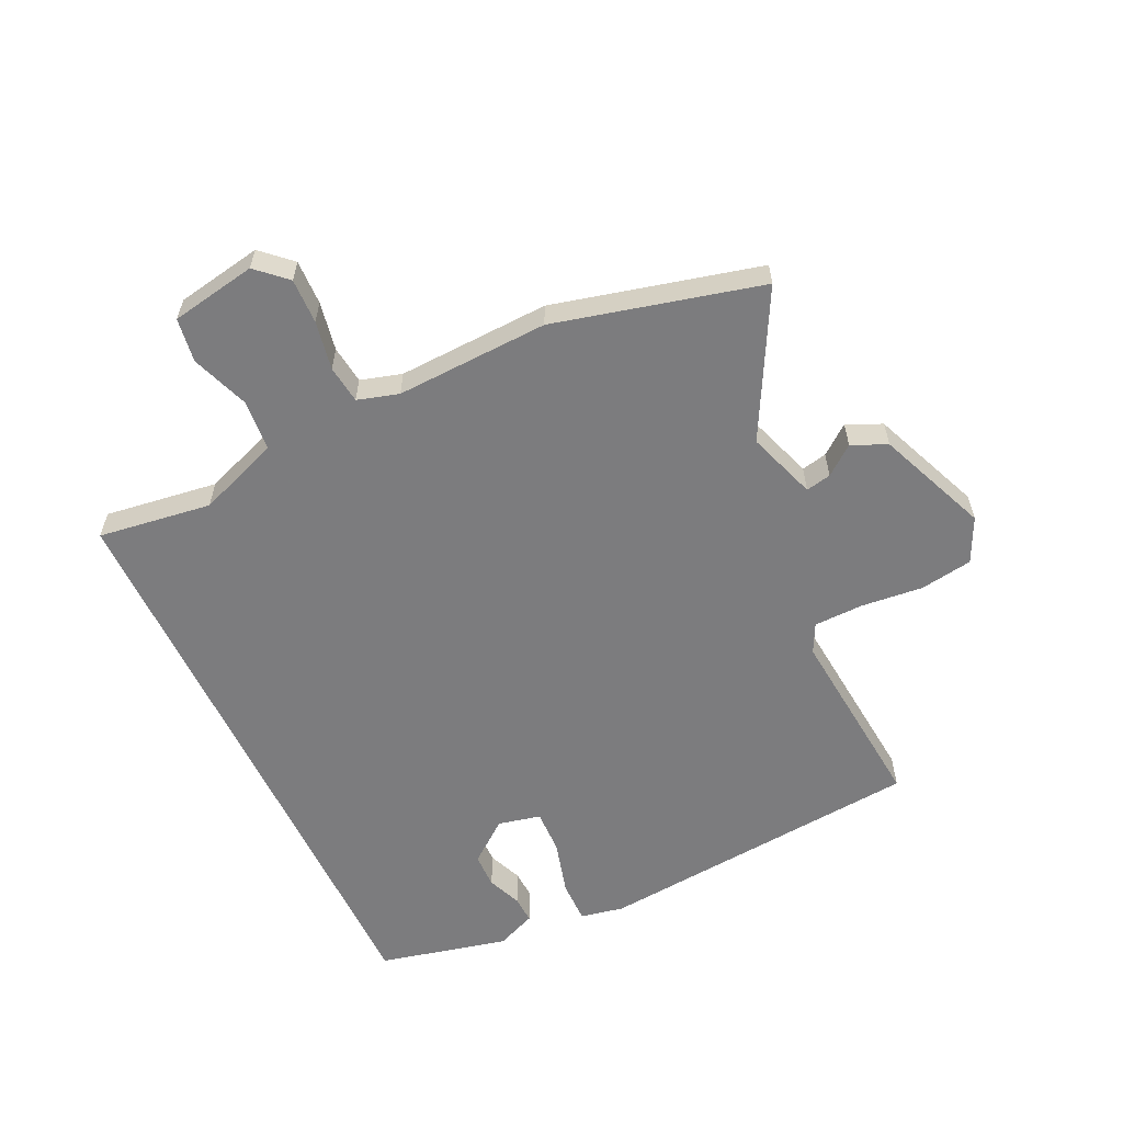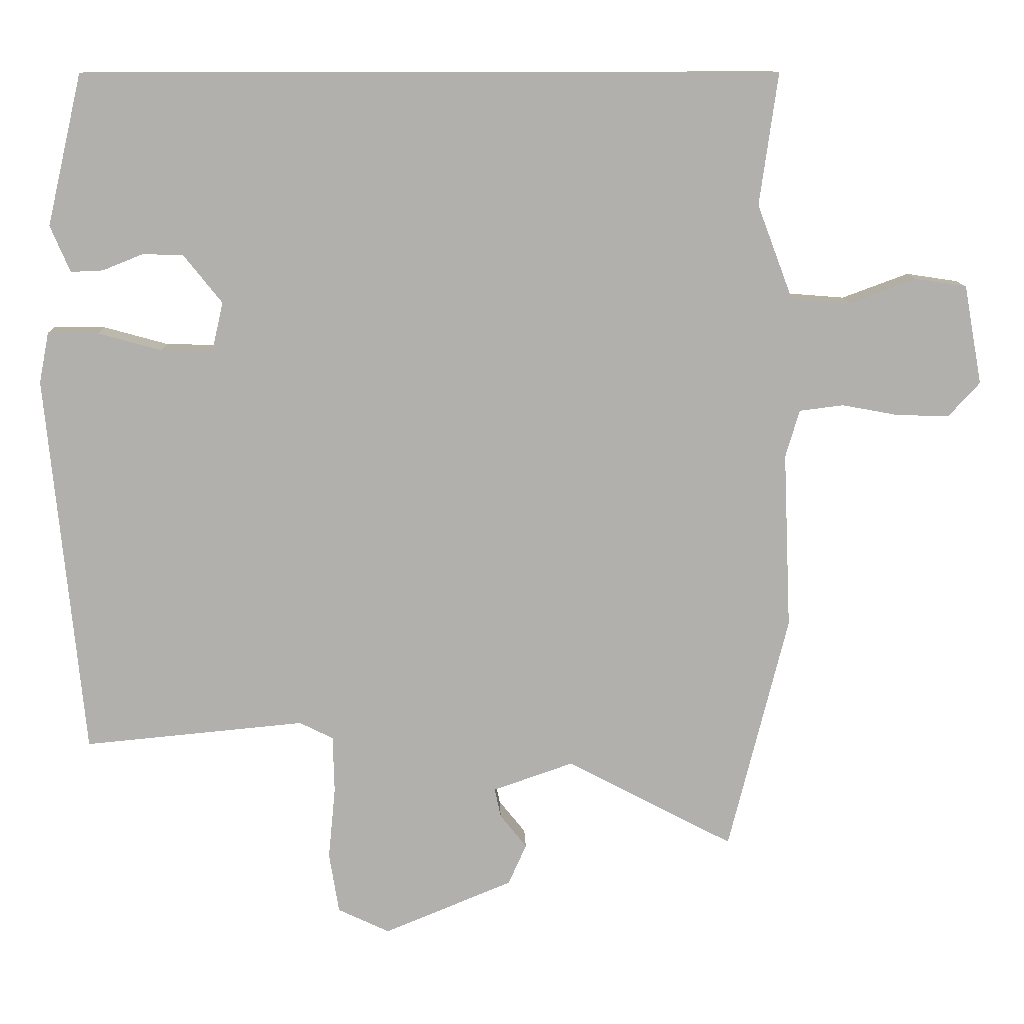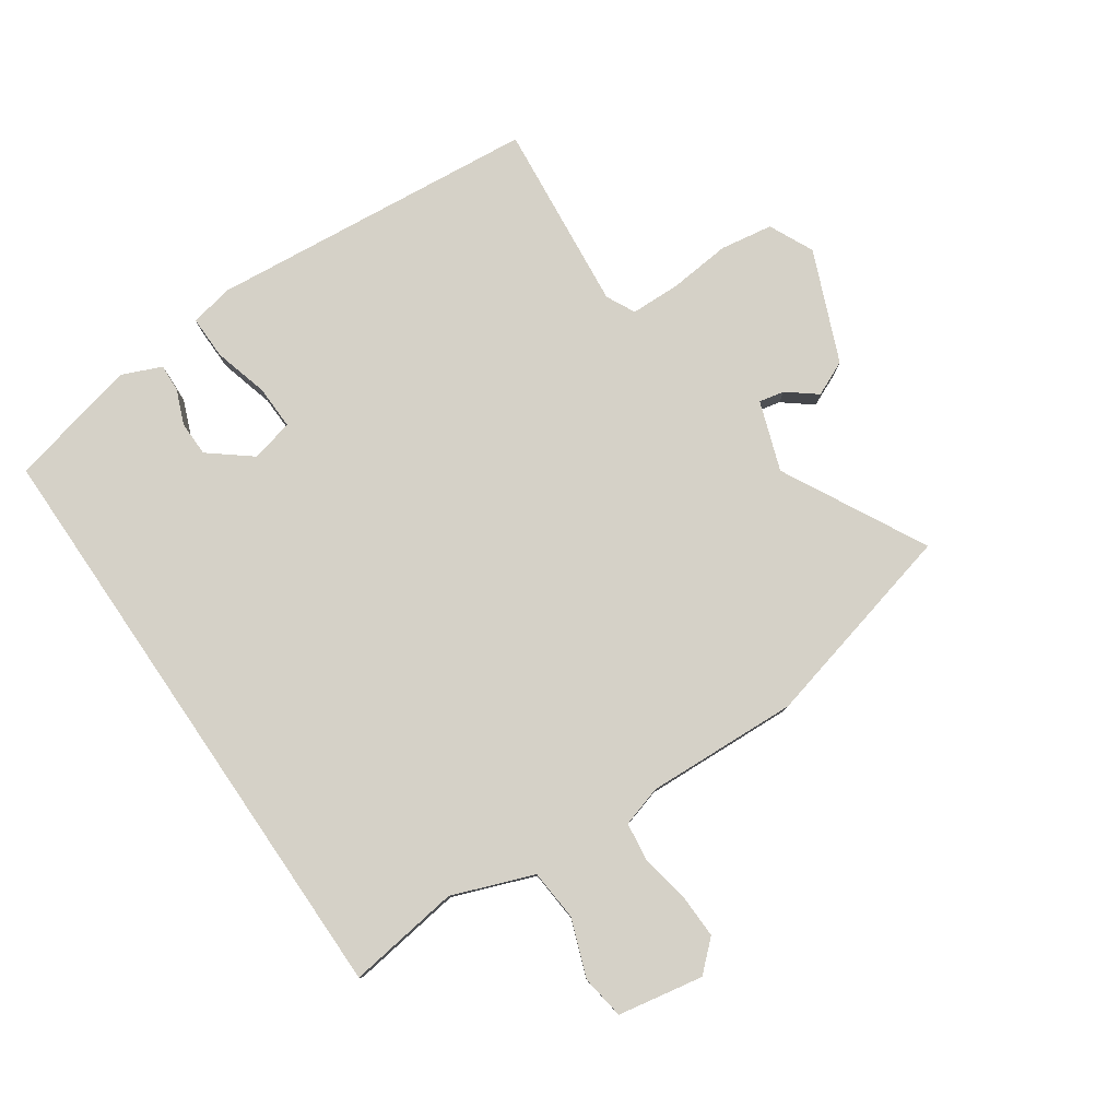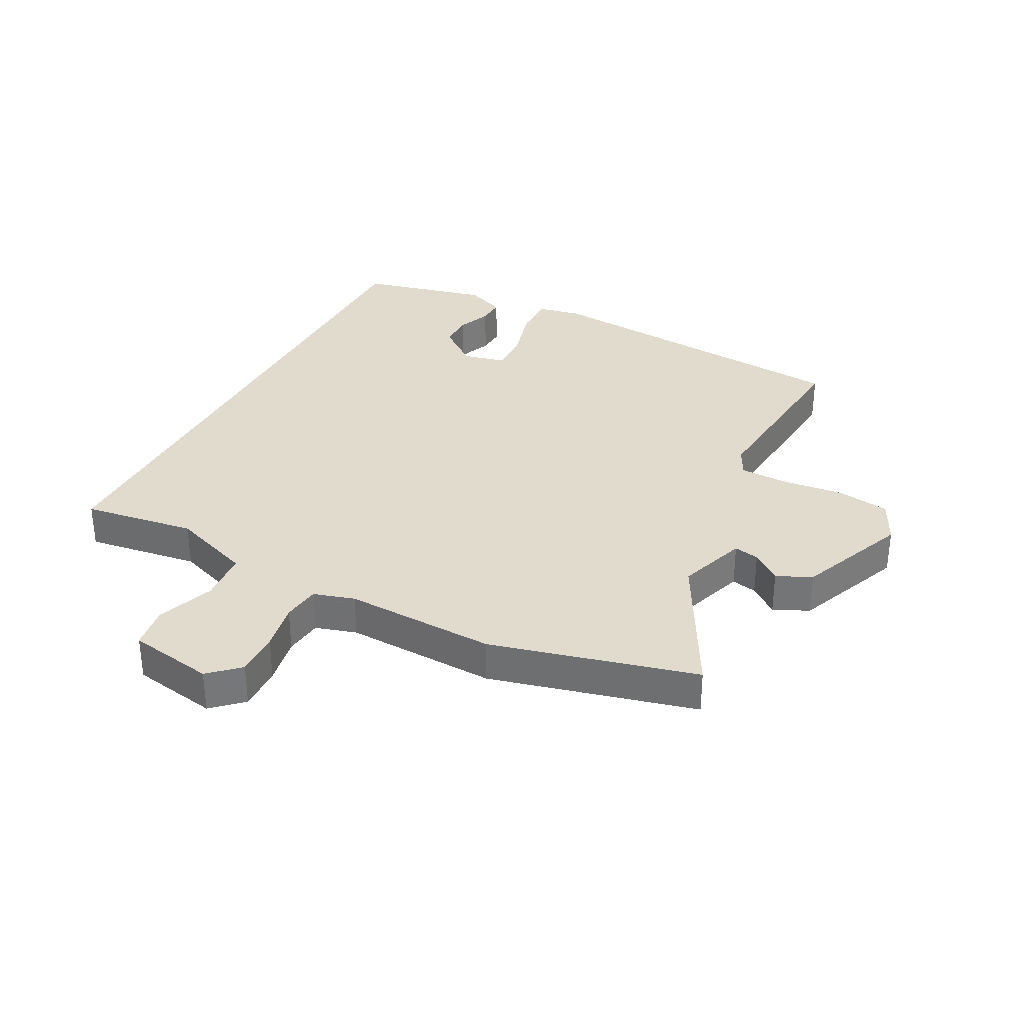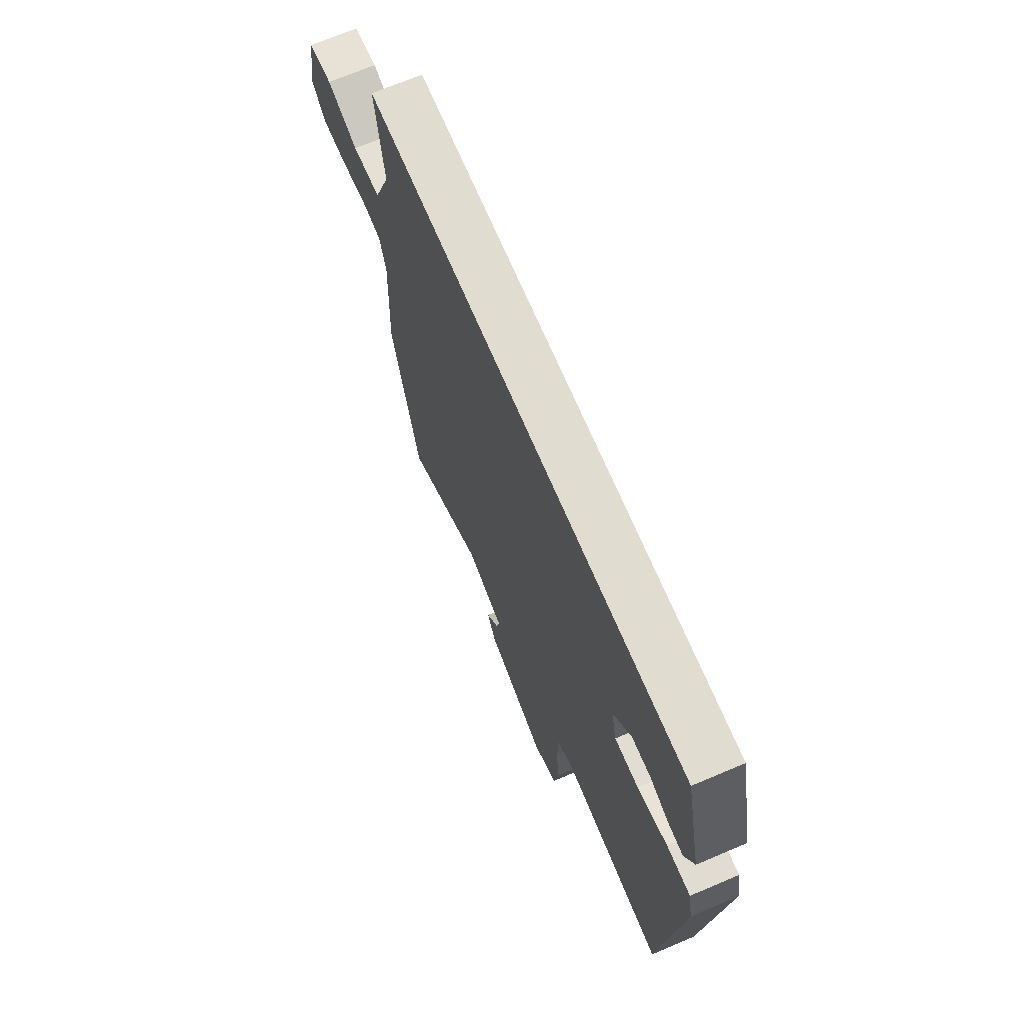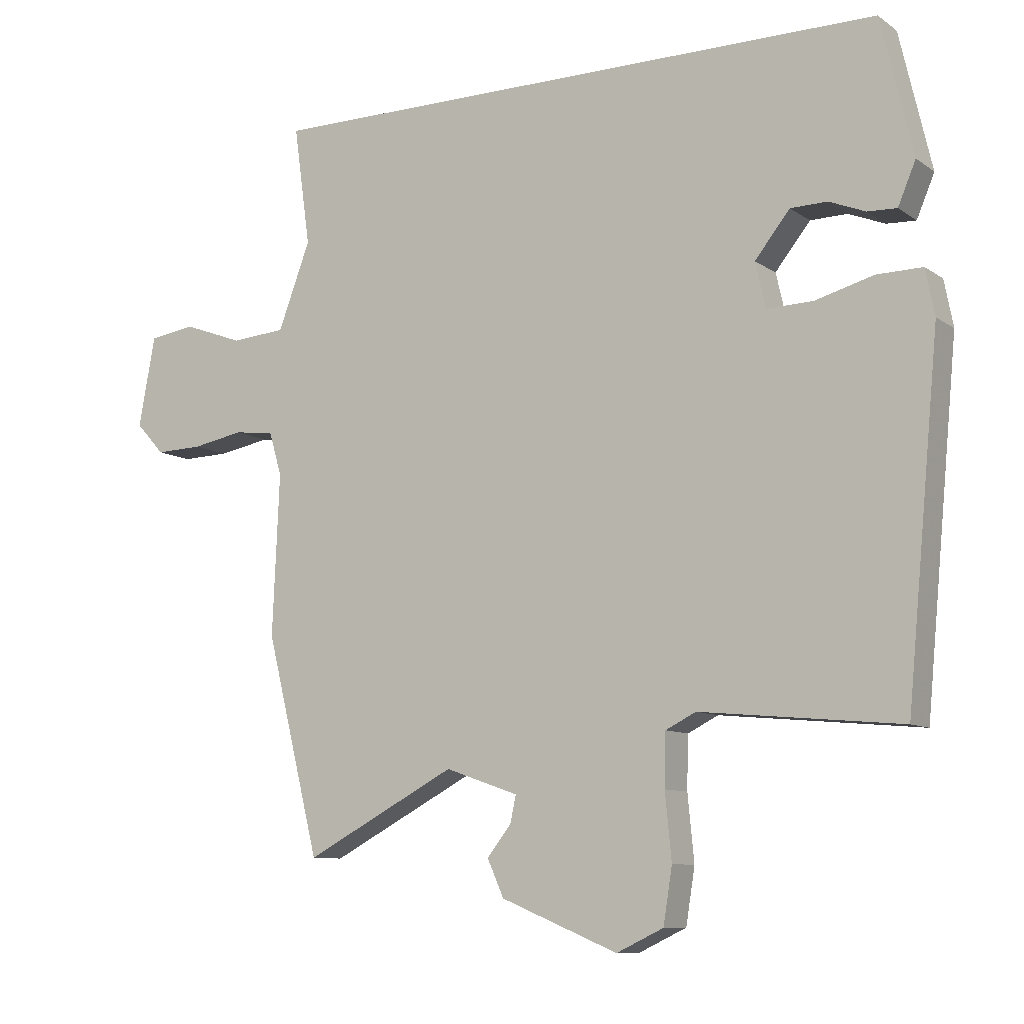
<metadata>
{"format":"obj","ext":"obj","renderer":"f3d","projection":"perspective","resolution":1024,"background":"white","views":[{"elev":-58.9,"azim":115.2,"up":"+Y"},{"elev":11.6,"azim":-1.7,"up":"+Z"},{"elev":79.7,"azim":55.6,"up":"+Y"},{"elev":33.2,"azim":117.2,"up":"+Y"},{"elev":69.6,"azim":-113.0,"up":"+Z"},{"elev":-9.4,"azim":-149.3,"up":"+Z"}]}
</metadata>
<code>
v 0.516 0.07 0.5
v 0.49 0.07 0.312
v 0.541 0.07 0.177
v 0.627 0.07 0.17
v 0.722 0.07 0.205
v 0.795 0.07 0.194
v 0.821 0.07 0.052
v 0.776 0.07 0.003
v 0.701 0.07 0.005
v 0.62 0.07 0.02
v 0.557 0.07 0.012
v 0.537 0.07 -0.056
v 0.548 0.07 -0.309
v 0.463 0.07 -0.65
v 0.224 0.07 -0.524
v 0.109 0.07 -0.564
v 0.118 0.07 -0.606
v 0.156 0.07 -0.654
v 0.13 0.07 -0.712
v -0.054 0.07 -0.788
v -0.128 0.07 -0.753
v -0.142 0.07 -0.666
v -0.132 0.07 -0.563
v -0.134 0.07 -0.481
v -0.182 0.07 -0.457
v -0.497 0.07 -0.487
v -0.549 0.07 0.059
v -0.535 0.07 0.131
v -0.463 0.07 0.13
v -0.372 0.07 0.105
v -0.299 0.07 0.103
v -0.283 0.07 0.174
v -0.338 0.07 0.243
v -0.396 0.07 0.244
v -0.453 0.07 0.221
v -0.499 0.07 0.219
v -0.527 0.07 0.285
v -0.477 0.07 0.5
v 0.516 0 0.5
v 0.49 0 0.312
v 0.541 0 0.177
v 0.627 0 0.17
v 0.722 0 0.205
v 0.795 0 0.194
v 0.821 0 0.052
v 0.776 0 0.003
v 0.701 0 0.005
v 0.62 0 0.02
v 0.557 0 0.012
v 0.537 0 -0.056
v 0.548 0 -0.309
v 0.463 0 -0.65
v 0.224 0 -0.524
v 0.109 0 -0.564
v 0.118 0 -0.606
v 0.156 0 -0.654
v 0.13 0 -0.712
v -0.054 0 -0.788
v -0.128 0 -0.753
v -0.142 0 -0.666
v -0.132 0 -0.563
v -0.134 0 -0.481
v -0.182 0 -0.457
v -0.497 0 -0.487
v -0.549 0 0.059
v -0.535 0 0.131
v -0.463 0 0.13
v -0.372 0 0.105
v -0.299 0 0.103
v -0.283 0 0.174
v -0.338 0 0.243
v -0.396 0 0.244
v -0.453 0 0.221
v -0.499 0 0.219
v -0.527 0 0.285
v -0.477 0 0.5
f 36 37 38
f 35 36 38
f 34 35 38
f 38 1 2
f 34 38 2
f 33 34 2
f 32 33 2 3
f 31 32 3 4
f 28 29 30
f 27 28 30
f 26 27 30
f 25 26 30
f 24 25 30 31
f 21 22 23
f 20 21 23
f 19 20 23
f 18 19 23
f 17 18 23
f 16 17 23 24
f 24 31 4
f 16 24 4
f 15 16 4
f 12 13 14 15
f 8 9 10
f 7 8 10
f 6 7 10
f 5 6 10
f 4 5 10
f 4 10 11
f 15 4 11
f 11 12 15
f 76 75 74
f 76 74 73
f 76 73 72
f 40 39 76
f 40 76 72
f 40 72 71
f 41 40 71 70
f 42 41 70 69
f 68 67 66
f 68 66 65
f 68 65 64
f 68 64 63
f 69 68 63 62
f 61 60 59
f 61 59 58
f 61 58 57
f 61 57 56
f 61 56 55
f 62 61 55 54
f 42 69 62
f 42 62 54
f 42 54 53
f 53 52 51 50
f 48 47 46
f 48 46 45
f 48 45 44
f 48 44 43
f 48 43 42
f 49 48 42
f 49 42 53
f 53 50 49
f 1 39 40 2
f 2 40 41 3
f 3 41 42 4
f 4 42 43 5
f 5 43 44 6
f 6 44 45 7
f 7 45 46 8
f 8 46 47 9
f 9 47 48 10
f 10 48 49 11
f 11 49 50 12
f 12 50 51 13
f 13 51 52 14
f 14 52 53 15
f 15 53 54 16
f 16 54 55 17
f 17 55 56 18
f 18 56 57 19
f 19 57 58 20
f 20 58 59 21
f 21 59 60 22
f 22 60 61 23
f 23 61 62 24
f 24 62 63 25
f 25 63 64 26
f 26 64 65 27
f 27 65 66 28
f 28 66 67 29
f 29 67 68 30
f 30 68 69 31
f 31 69 70 32
f 32 70 71 33
f 33 71 72 34
f 34 72 73 35
f 35 73 74 36
f 36 74 75 37
f 37 75 76 38
f 38 76 39 1

</code>
